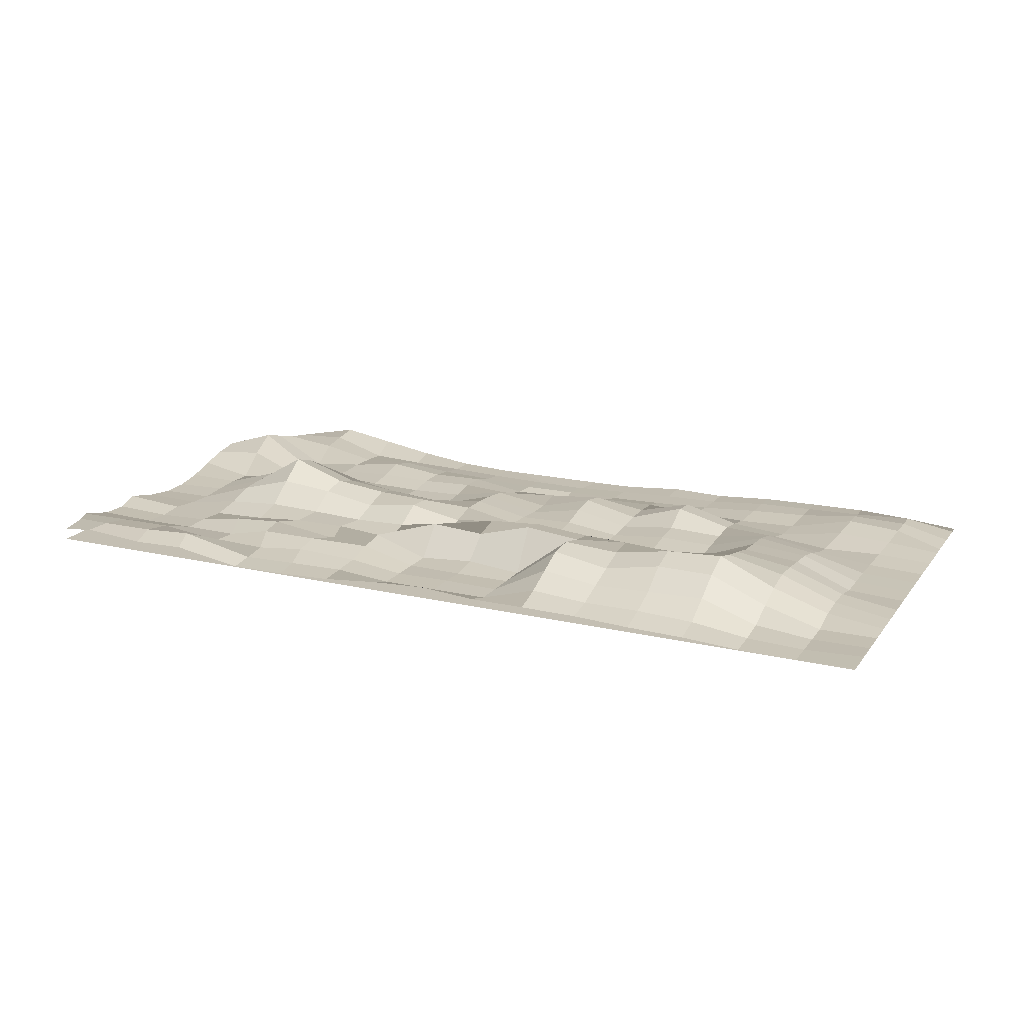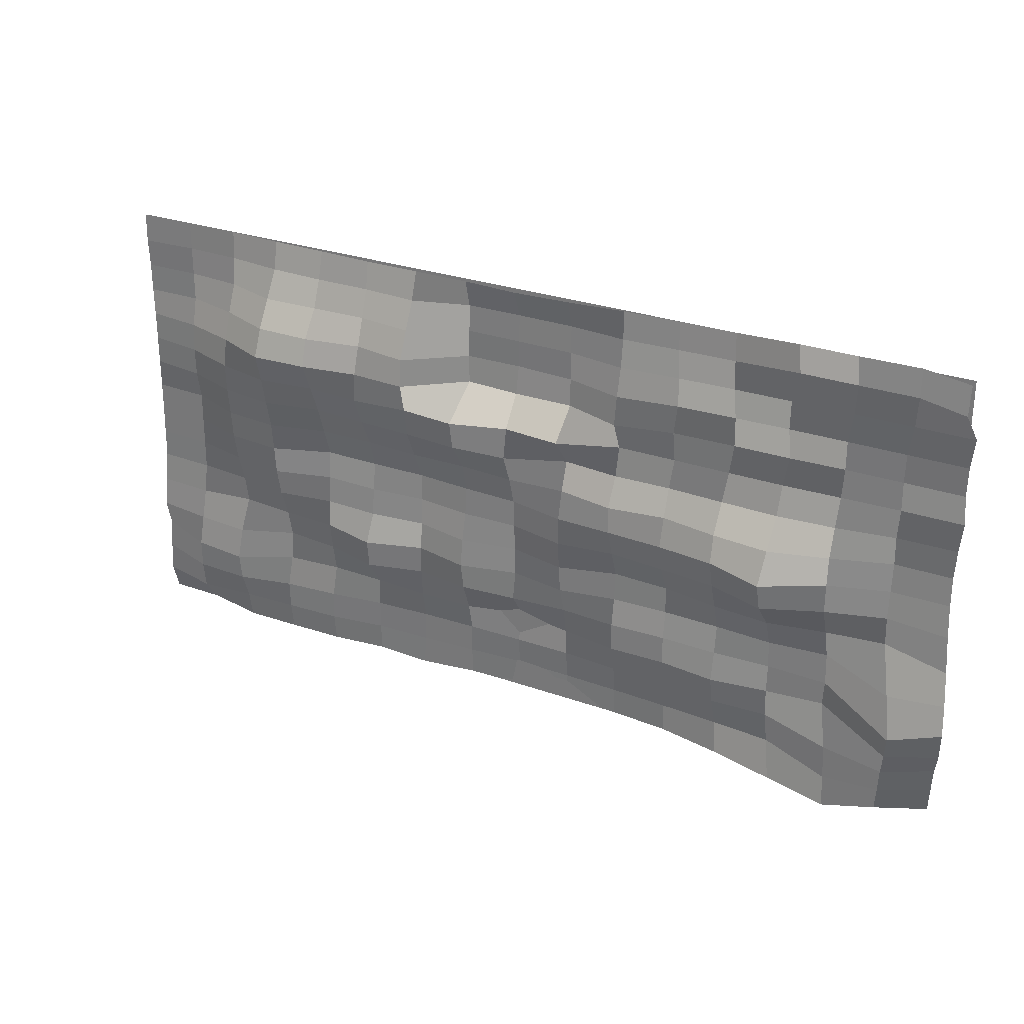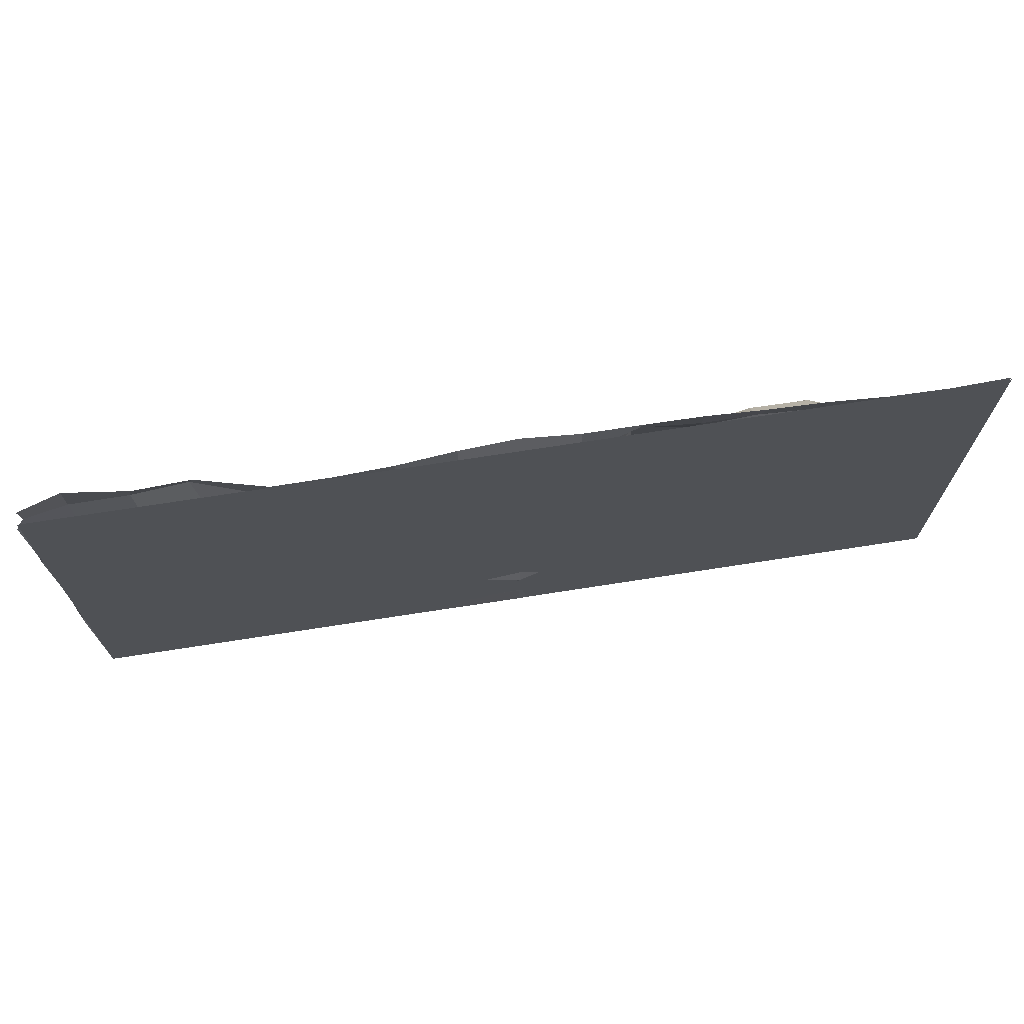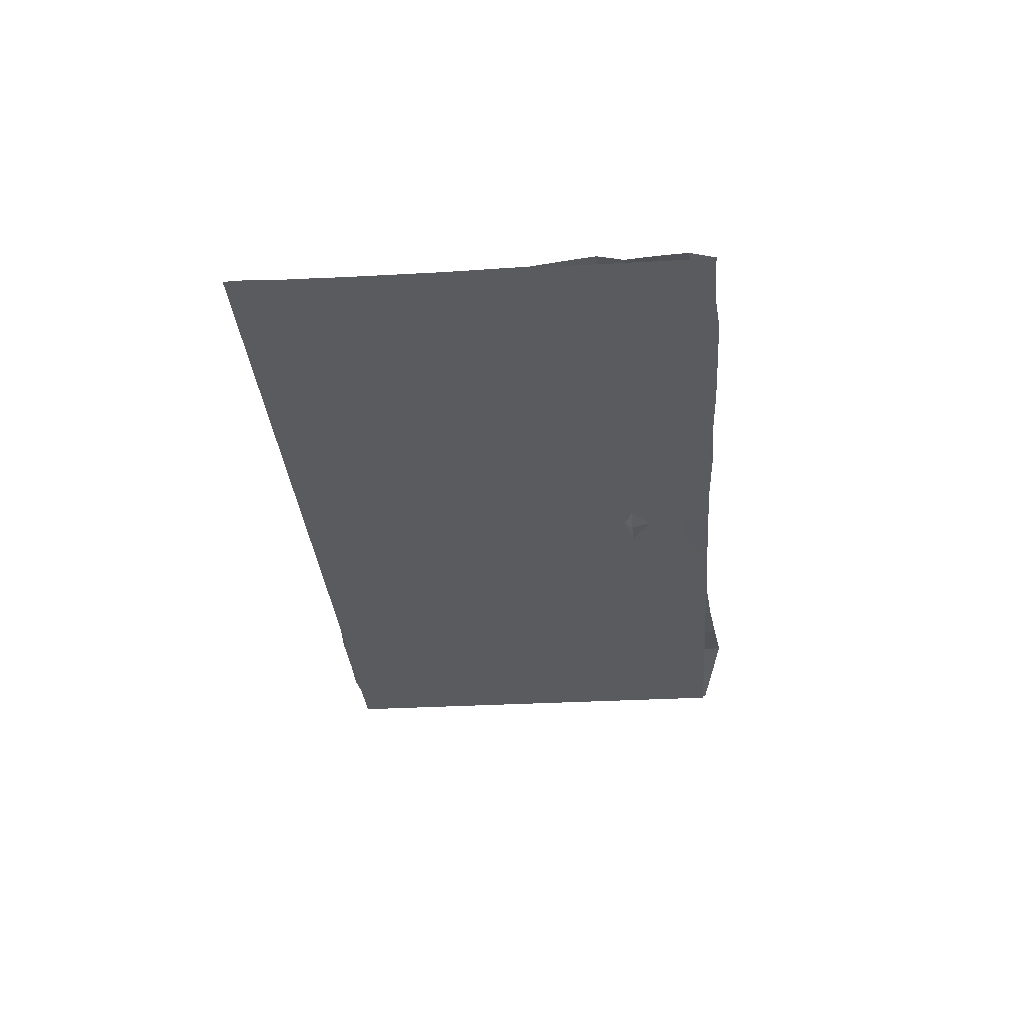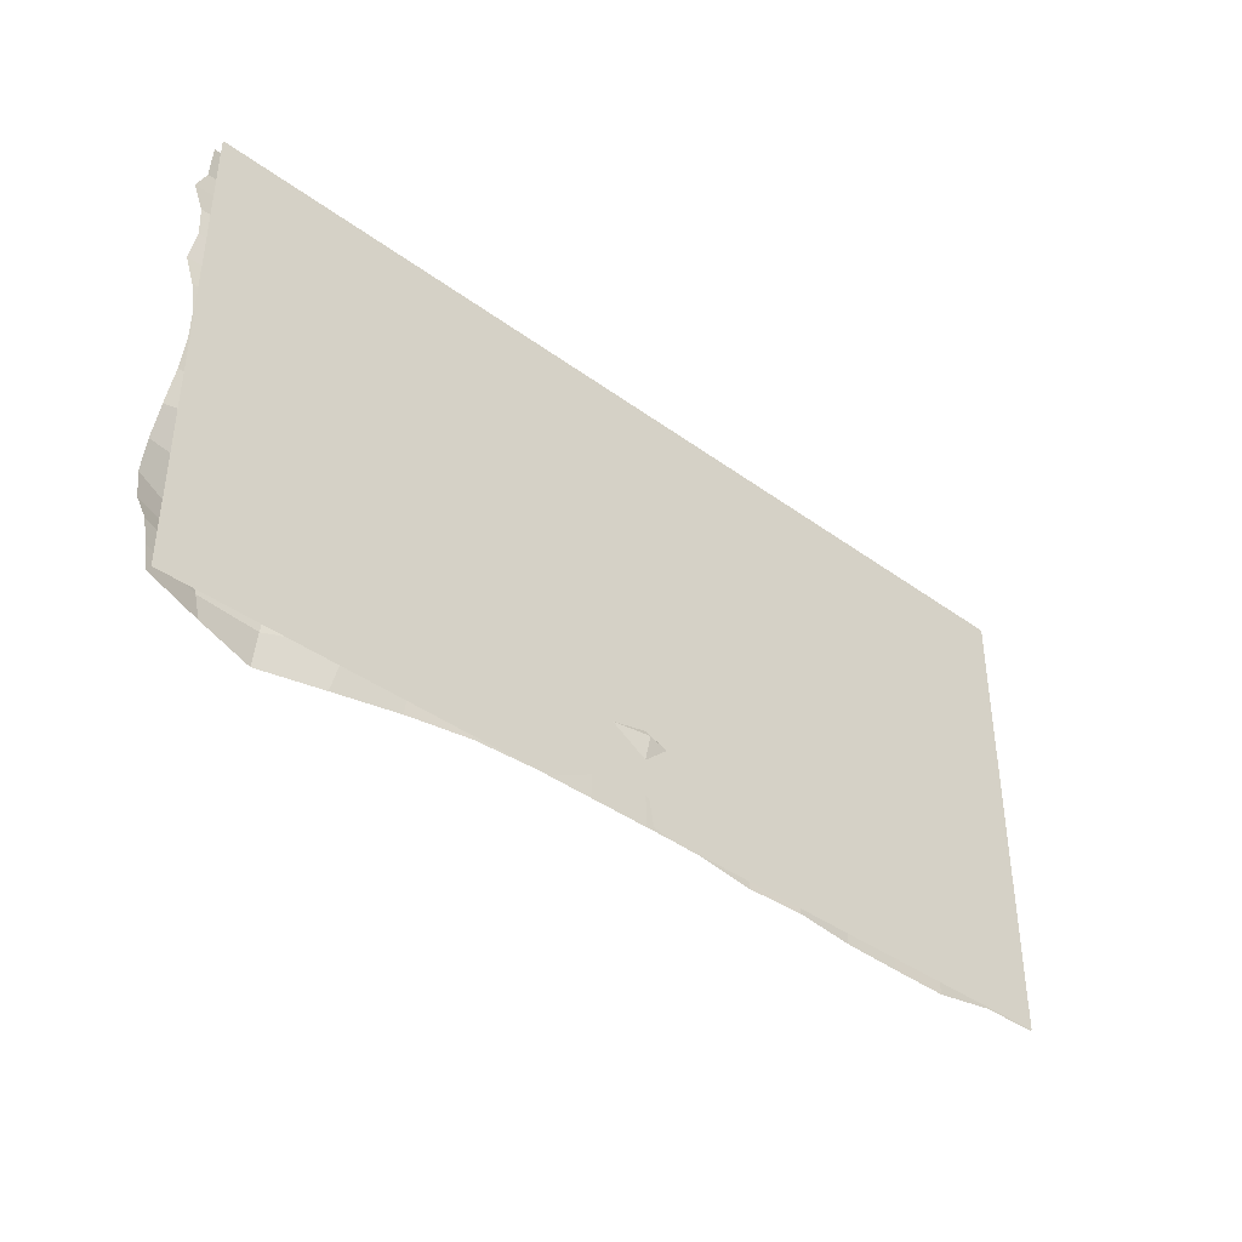
<metadata>
{"format":"obj","ext":"obj","renderer":"f3d","projection":"perspective","resolution":1024,"background":"white","views":[{"elev":17.9,"azim":24.7,"up":"+Y"},{"elev":27.8,"azim":-151.3,"up":"+Z"},{"elev":70.6,"azim":-8.9,"up":"+Z"},{"elev":-32.0,"azim":94.5,"up":"+Y"},{"elev":-40.3,"azim":-42.0,"up":"+Z"}]}
</metadata>
<code>
o Plane.001
v 89.13 2.636 -45.85
v -12.52 0.01942 -43.72
v -12.5 3.82 6.25
v 87.51 0.6492 6.281
v 37.57 3.44 6.42
v 37.65 6.756 31.58
v 87.5 0.05694 31.25
v -62.5 7.773 6.25
v -63.11 0.9102 31.66
v -12.35 0 31.58
v -62.99 1.357 -44.48
v -62.5 2.414 -18.75
v -12.5 4.041 -18.75
v 37.99 0.8806 -44.37
v 37.57 6.325 -18.59
v 88.15 1.253 -19.57
v 62.55 2.439 -18.63
v 62.63 5.968 -5.956
v 87.56 0.7175 -6.284
v 12.61 5.346 -18.49
v 12.56 2.985 -6.103
v 37.55 2.562 -6.124
v 12.67 0.3619 -43.96
v 12.54 1.847 -31.16
v 37.53 1.403 -31.18
v -37.5 1.496 -18.75
v -37.5 4.78 -6.25
v -12.5 5.238 -6.25
v -90.14 4.633 -22.69
v -87.5 1.141 -6.25
v -62.5 10.13 -6.25
v -89.85 3.773 -47.26
v -91.21 6.001 -36.77
v -62.5 2.256 -31.25
v -39.2 3.342 32.44
v -37.88 0.8777 44.03
v -12.41 0 43.95
v -88.21 0.9973 31.77
v -90.5 4.24 45.96
v -66.13 5.128 46.41
v -87.64 0.3001 6.327
v -88.17 1.096 19.24
v -62.68 1.351 18.87
v 62.69 9.011 31.69
v 62.55 2.186 43.86
v 87.5 0 43.75
v 12.78 0 31.9
v 12.58 0 43.94
v 37.56 2.688 43.88
v 12.58 3.952 6.445
v 12.7 9.395 19.21
v 37.7 9.09 19.2
v 62.65 7.055 6.598
v 62.71 9.786 19.23
v 87.51 2.002 18.77
v -37.5 4.482 6.25
v -38.66 2.652 19.54
v -12.36 6.717 19.07
v -37.56 0.6347 -43.85
v -37.5 2.5 -31.25
v -12.5 0.7787 -31.25
v 63.7 1.948 -45.3
v 62.95 1.235 -31.8
v 89.43 3.116 -33.73
v -100 3.423 43.75
v 87.5 0 50
v 100.7 1.153 -44.67
v -89.28 2.852 -52.66
v -100.6 1.07 -7.182
v -12.46 1.951 50.1
v 100 0.000935 6.249
v 12.55 0.07767 -50.06
v -0.06955 -0.02492 -43.65
v 0.1039 4.86 6.489
v -87.57 0.7911 0.04946
v 12.55 2.42 0.1192
v -101.7 2.462 20.01
v 37.54 1.674 50.08
v 100.5 0.8308 -19.41
v -37.75 0.4271 -50.37
v -102.3 3.743 -34.74
v -64.9 3.391 51.77
v 100 0.1209 31.25
v 63.4 1.46 -51.17
v 0.03257 2.094 -18.68
v 0.3317 0 32.01
v -37.5 6.281 0
v 62.64 6.469 0.3189
v 50.08 3.615 6.428
v 50.2 9.148 31.7
v 12.81 0 25.72
v 62.75 11.47 25.57
v -50 6.594 6.25
v -52.24 3.443 32.75
v -87.97 0.681 25.35
v -37.56 1.324 25.1
v -50.24 0.9129 -44.1
v -50 1.751 -18.75
v -91.92 7.363 -31.59
v -37.5 2.352 -25
v 51.04 1.719 -45.09
v 50.07 3.143 -18.6
v 12.59 4.245 -24.79
v 62.53 1.099 -24.95
v -101.1 1.531 32.05
v 62.52 0.8553 50.04
v 100.3 0.5248 -31.67
v -64.51 3.237 -52.99
v -102.3 3.602 -22.1
v -37.53 0.2657 50.04
v 100 0 18.75
v 37.9 0.6438 -50.51
v 0.03432 -1.241 -31.17
v 0.2547 6.012 19.33
v -62.5 12.05 0
v 37.54 1.643 0.08094
v -100.1 0.2411 6.294
v 12.54 1.737 50.09
v 100.1 0.1312 -6.355
v -12.54 -0.07074 -49.94
v -100.9 1.383 -45.04
v -90.63 4.414 52.3
v 100 0.5387 43.75
v 87.62 0.2017 -50.16
v 0.05162 2.697 -6.132
v 0.1119 0 44.01
v -12.5 5.342 0
v 87.53 0.7188 0.01783
v 50.18 8.214 19.15
v 50.06 2.755 43.89
v 37.69 8.638 25.43
v 87.5 1.57 25.01
v -51.07 2.51 19.47
v -50.36 0.5659 44.01
v -64.48 3.152 26.32
v -12.34 0 25.37
v -50 3.897 -31.25
v -50 6.068 -6.25
v -62.5 1.992 -25
v -12.5 2.052 -25
v 50.04 1.074 -31.22
v 50.05 2.276 -6.138
v 37.55 5.605 -24.89
v 88.82 2.165 -26.7
v 75.09 1.053 -18.79
v 75.09 4.036 -6.051
v 62.6 4.664 -12.27
v 87.65 0.6959 -12.66
v 25.05 2.403 -18.63
v 25.03 1.363 -6.183
v 12.6 4.483 -12.28
v 37.57 3.187 -12.34
v 25.38 0.7078 -44.23
v 25.04 2.076 -31.15
v 12.48 0.4895 -37.44
v 37.81 1.049 -37.85
v -25 1.853 -18.75
v -25 3.669 -6.25
v -37.5 1.825 -12.5
v -12.5 4.776 -12.5
v -75.15 0.9299 -18.97
v -75 4.885 -6.25
v -87.55 0.8713 -12.58
v -62.5 4.869 -12.5
v -77.6 4.268 -47.63
v -75 1.047 -31.25
v -90.38 4.639 -41.8
v -62.5 2.052 -37.5
v -24.93 3.047 31.4
v -25.11 1.05 43.88
v -38.87 2.477 38.44
v -12.37 0 37.8
v -75.72 1.028 31.77
v -78.06 4.318 46
v -89.84 3.307 39.22
v -63.32 1.176 38.08
v -75 4.317 6.25
v -75.29 0.9655 18.94
v -87.58 0.5575 12.56
v -62.5 3.254 12.5
v 75.08 3.703 31.43
v 75.01 0.496 43.77
v 62.62 5.536 37.77
v 87.5 0.01591 37.5
v 25.19 9.012 31.69
v 25.08 3.632 43.93
v 12.69 0 37.94
v 37.6 4.698 37.73
v 25.09 4.202 6.457
v 25.17 8.074 19.15
v 12.68 8.236 12.91
v 37.64 6.552 12.82
v 75.13 5.829 6.537
v 75.15 6.813 19.09
v 62.68 8.496 12.92
v 87.51 1.855 12.53
v -25 6.149 6.25
v -24.99 1.289 18.77
v -37.5 2.419 12.5
v -12.48 1.591 12.54
v -25.02 0.2425 -43.77
v -25 2.724 -31.25
v -37.5 1.562 -37.5
v -12.51 0.3579 -37.48
v 76.34 2.156 -45.47
v 77.31 3.829 -34.22
v 63.73 2.124 -39.08
v 89.41 3.085 -39.96
v -100 2.504 50
v 100 0.4012 50
v -100.4 0.6659 -50.62
v 100.1 0.1478 -50.12
v -100.1 0.3267 -0.1902
v 0.05632 2.623 50.13
v 100 0.04452 -0.03556
v -0.03895 -0.06044 -49.95
v 0.06064 2.929 0.1392
v -100.9 1.31 25.68
v 50.02 1.129 50.06
v 100.9 1.379 -26.1
v -51 1.64 -51.49
v -102.7 4.278 -28.99
v -50.11 0.1788 50.08
v 100 0 25
v 50.82 1.323 -51.06
v 0.06248 3.153 -24.86
v 0.3926 1.133 25.9
v -50 7.717 0
v 50.03 1.52 0.07494
v 50.23 10.79 25.53
v -52.59 4.078 26.73
v -50 2.599 -25
v 50.05 2.227 -24.89
v -102.2 3.147 39.14
v 75 0.1556 50.01
v 100.6 0.9209 -38.24
v -78.04 4.872 -54.54
v -101.5 2.424 -14.73
v -25.06 0.7697 50.08
v 100 -0.001771 12.5
v 25.56 0.9 -50.72
v -0.04756 0.4603 -37.4
v 0.1591 7.409 12.87
v -75 4.652 0
v 25.03 1.423 0.07014
v -100.7 1.02 12.99
v 25.04 1.742 50.09
v 100.1 0.2007 -12.66
v -25.02 0.02319 -50.02
v -101.3 2.144 -39.5
v -77.1 2.965 51.55
v 100 0.1506 37.5
v 75.94 1.522 -51.22
v 0.03513 2.154 -12.42
v 0.2218 0.248 38.01
v -25 5.741 0
v 75.11 5.314 0.2619
v 50.12 5.651 12.78
v 50.11 5.119 37.75
v 25.2 9.433 25.46
v 75.12 5.747 25.28
v -50 2.926 12.5
v -50.67 1.052 37.95
v -75.77 1.163 25.56
v -24.92 4.032 25.19
v -50 2.646 -37.5
v -50 3.873 -12.5
v -75.47 1.398 -25.7
v -25 2.789 -25
v 50.87 1.713 -38.6
v 50.06 2.699 -12.37
v 25.05 2.45 -24.88
v 76.53 2.769 -26.95
v 75.05 2.176 -12.39
v 25.04 1.777 -12.41
v 25.04 0.7313 -37.5
v -25 1.329 -12.5
v -75 2.502 -12.5
v -77.02 3.599 -40.5
v -24.97 1.556 37.58
v -77.39 3.384 39.26
v -75 2.339 12.5
v 75.03 1.238 37.56
v 25.14 6.4 37.82
v 25.15 7.086 12.85
v 75.14 6.556 12.82
v -25 2.792 12.5
v -25 1.106 -37.5
v 77.05 3.323 -40.13
f 1 205 289 208
f 1 208 236 67
f 1 67 212 124
f 1 124 253 205
f 2 201 288 204
f 2 204 242 73
f 2 73 216 120
f 2 120 249 201
f 3 197 287 200
f 3 200 243 74
f 3 74 217 127
f 3 127 256 197
f 4 193 286 196
f 4 196 240 71
f 4 71 215 128
f 4 128 257 193
f 5 189 285 192
f 5 192 258 89
f 5 89 229 116
f 5 116 245 189
f 6 185 284 188
f 6 188 259 90
f 6 90 230 131
f 6 131 260 185
f 7 181 283 184
f 7 184 252 83
f 7 83 224 132
f 7 132 261 181
f 8 177 282 180
f 8 180 262 93
f 8 93 228 115
f 8 115 244 177
f 9 173 281 176
f 9 176 263 94
f 9 94 231 135
f 9 135 264 173
f 10 169 280 172
f 10 172 255 86
f 10 86 227 136
f 10 136 265 169
f 11 165 279 168
f 11 168 266 97
f 11 97 221 108
f 11 108 237 165
f 12 161 278 164
f 12 164 267 98
f 12 98 232 139
f 12 139 268 161
f 13 157 277 160
f 13 160 254 85
f 13 85 226 140
f 13 140 269 157
f 14 153 276 156
f 14 156 270 101
f 14 101 225 112
f 14 112 241 153
f 15 149 275 152
f 15 152 271 102
f 15 102 233 143
f 15 143 272 149
f 16 145 274 148
f 16 148 248 79
f 16 79 220 144
f 16 144 273 145
f 17 102 271 147
f 17 147 274 145
f 17 145 273 104
f 17 104 233 102
f 18 142 229 88
f 18 88 257 146
f 18 146 274 147
f 18 147 271 142
f 19 146 257 128
f 19 128 215 119
f 19 119 248 148
f 19 148 274 146
f 20 85 254 151
f 20 151 275 149
f 20 149 272 103
f 20 103 226 85
f 21 125 217 76
f 21 76 245 150
f 21 150 275 151
f 21 151 254 125
f 22 150 245 116
f 22 116 229 142
f 22 142 271 152
f 22 152 275 150
f 23 73 242 155
f 23 155 276 153
f 23 153 241 72
f 23 72 216 73
f 24 113 226 103
f 24 103 272 154
f 24 154 276 155
f 24 155 242 113
f 25 154 272 143
f 25 143 233 141
f 25 141 270 156
f 25 156 276 154
f 26 98 267 159
f 26 159 277 157
f 26 157 269 100
f 26 100 232 98
f 27 138 228 87
f 27 87 256 158
f 27 158 277 159
f 27 159 267 138
f 28 158 256 127
f 28 127 217 125
f 28 125 254 160
f 28 160 277 158
f 29 109 238 163
f 29 163 278 161
f 29 161 268 99
f 29 99 222 109
f 30 69 213 75
f 30 75 244 162
f 30 162 278 163
f 30 163 238 69
f 31 162 244 115
f 31 115 228 138
f 31 138 267 164
f 31 164 278 162
f 32 121 250 167
f 32 167 279 165
f 32 165 237 68
f 32 68 211 121
f 33 81 222 99
f 33 99 268 166
f 33 166 279 167
f 33 167 250 81
f 34 166 268 139
f 34 139 232 137
f 34 137 266 168
f 34 168 279 166
f 35 94 263 171
f 35 171 280 169
f 35 169 265 96
f 35 96 231 94
f 36 134 223 110
f 36 110 239 170
f 36 170 280 171
f 36 171 263 134
f 37 170 239 70
f 37 70 214 126
f 37 126 255 172
f 37 172 280 170
f 38 105 234 175
f 38 175 281 173
f 38 173 264 95
f 38 95 218 105
f 39 65 209 122
f 39 122 251 174
f 39 174 281 175
f 39 175 234 65
f 40 174 251 82
f 40 82 223 134
f 40 134 263 176
f 40 176 281 174
f 41 117 246 179
f 41 179 282 177
f 41 177 244 75
f 41 75 213 117
f 42 77 218 95
f 42 95 264 178
f 42 178 282 179
f 42 179 246 77
f 43 178 264 135
f 43 135 231 133
f 43 133 262 180
f 43 180 282 178
f 44 90 259 183
f 44 183 283 181
f 44 181 261 92
f 44 92 230 90
f 45 130 219 106
f 45 106 235 182
f 45 182 283 183
f 45 183 259 130
f 46 182 235 66
f 46 66 210 123
f 46 123 252 184
f 46 184 283 182
f 47 86 255 187
f 47 187 284 185
f 47 185 260 91
f 47 91 227 86
f 48 126 214 118
f 48 118 247 186
f 48 186 284 187
f 48 187 255 126
f 49 186 247 78
f 49 78 219 130
f 49 130 259 188
f 49 188 284 186
f 50 74 243 191
f 50 191 285 189
f 50 189 245 76
f 50 76 217 74
f 51 114 227 91
f 51 91 260 190
f 51 190 285 191
f 51 191 243 114
f 52 190 260 131
f 52 131 230 129
f 52 129 258 192
f 52 192 285 190
f 53 89 258 195
f 53 195 286 193
f 53 193 257 88
f 53 88 229 89
f 54 129 230 92
f 54 92 261 194
f 54 194 286 195
f 54 195 258 129
f 55 194 261 132
f 55 132 224 111
f 55 111 240 196
f 55 196 286 194
f 56 93 262 199
f 56 199 287 197
f 56 197 256 87
f 56 87 228 93
f 57 133 231 96
f 57 96 265 198
f 57 198 287 199
f 57 199 262 133
f 58 198 265 136
f 58 136 227 114
f 58 114 243 200
f 58 200 287 198
f 59 97 266 203
f 59 203 288 201
f 59 201 249 80
f 59 80 221 97
f 60 137 232 100
f 60 100 269 202
f 60 202 288 203
f 60 203 266 137
f 61 202 269 140
f 61 140 226 113
f 61 113 242 204
f 61 204 288 202
f 62 101 270 207
f 62 207 289 205
f 62 205 253 84
f 62 84 225 101
f 63 141 233 104
f 63 104 273 206
f 63 206 289 207
f 63 207 270 141
f 64 206 273 144
f 64 144 220 107
f 64 107 236 208
f 64 208 289 206
o Plane
v -100 0 50
v 100 0 50
v -100 0 -50
v 100 0 -50
v -100 0 0
v 0 0 50
v 100 0 0
v 0 0 -50
v 0 0 0
v -100 0 25
v 50 0 50
v 100 0 -25
v -50 0 -50
v -100 0 -25
v -50 0 50
v 100 0 25
v 50 0 -50
v 0 0 -25
v 0 0 25
v -50 0 0
v 50 0 0
v 50 0 25
v -50 0 25
v -50 0 -25
v 50 0 -25
v -100 0 37.5
v 75 0 50
v 100 0 -37.5
v -75 0 -50
v -100 0 -12.5
v -25 0 50
v 100 0 12.5
v 25 0 -50
v 0 0 -37.5
v 0 0 12.5
v -75 0 0
v 25 0 0
v -100 0 12.5
v 25 0 50
v 100 0 -12.5
v -25 0 -50
v -100 0 -37.5
v -75 0 50
v 100 0 37.5
v 75 0 -50
v 0 0 -12.5
v 0 0 37.5
v -25 0 0
v 75 0 0
v 50 0 12.5
v 50 0 37.5
v 25 0 25
v 75 0 25
v -50 0 12.5
v -50 0 37.5
v -75 0 25
v -25 0 25
v -50 0 -37.5
v -50 0 -12.5
v -75 0 -25
v -25 0 -25
v 50 0 -37.5
v 50 0 -12.5
v 25 0 -25
v 75 0 -25
v 75 0 -12.5
v 25 0 -12.5
v 25 0 -37.5
v -25 0 -12.5
v -75 0 -12.5
v -75 0 -37.5
v -25 0 37.5
v -75 0 37.5
v -75 0 12.5
v 75 0 37.5
v 25 0 37.5
v 25 0 12.5
v 75 0 12.5
v -25 0 12.5
v -25 0 -37.5
v 75 0 -37.5
f 370 317 293 334
f 369 323 297 330
f 368 324 298 337
f 367 321 296 338
f 366 339 310 326
f 365 340 311 341
f 364 333 305 342
f 363 343 309 325
f 362 344 312 345
f 361 336 308 346
f 360 347 302 318
f 359 348 313 349
f 358 335 307 350
f 357 351 306 322
f 356 352 314 353
f 355 329 301 354
f 352 355 354 314
f 310 338 355 352
f 338 296 329 355
f 335 356 353 307
f 298 326 356 335
f 326 310 352 356
f 323 357 322 297
f 307 353 357 323
f 353 314 351 357
f 348 358 350 313
f 309 337 358 348
f 337 298 335 358
f 319 359 349 303
f 294 325 359 319
f 325 309 348 359
f 331 360 318 292
f 303 349 360 331
f 349 313 347 360
f 344 361 346 312
f 304 320 361 344
f 320 295 336 361
f 315 362 345 299
f 290 332 362 315
f 332 304 344 362
f 327 363 325 294
f 299 345 363 327
f 345 312 343 363
f 340 364 342 311
f 300 316 364 340
f 316 291 333 364
f 336 365 341 308
f 295 328 365 336
f 328 300 340 365
f 324 366 326 298
f 308 341 366 324
f 341 311 339 366
f 339 367 338 310
f 311 342 367 339
f 342 305 321 367
f 343 368 337 309
f 312 346 368 343
f 346 308 324 368
f 347 369 330 302
f 313 350 369 347
f 350 307 323 369
f 351 370 334 306
f 314 354 370 351
f 354 301 317 370

</code>
